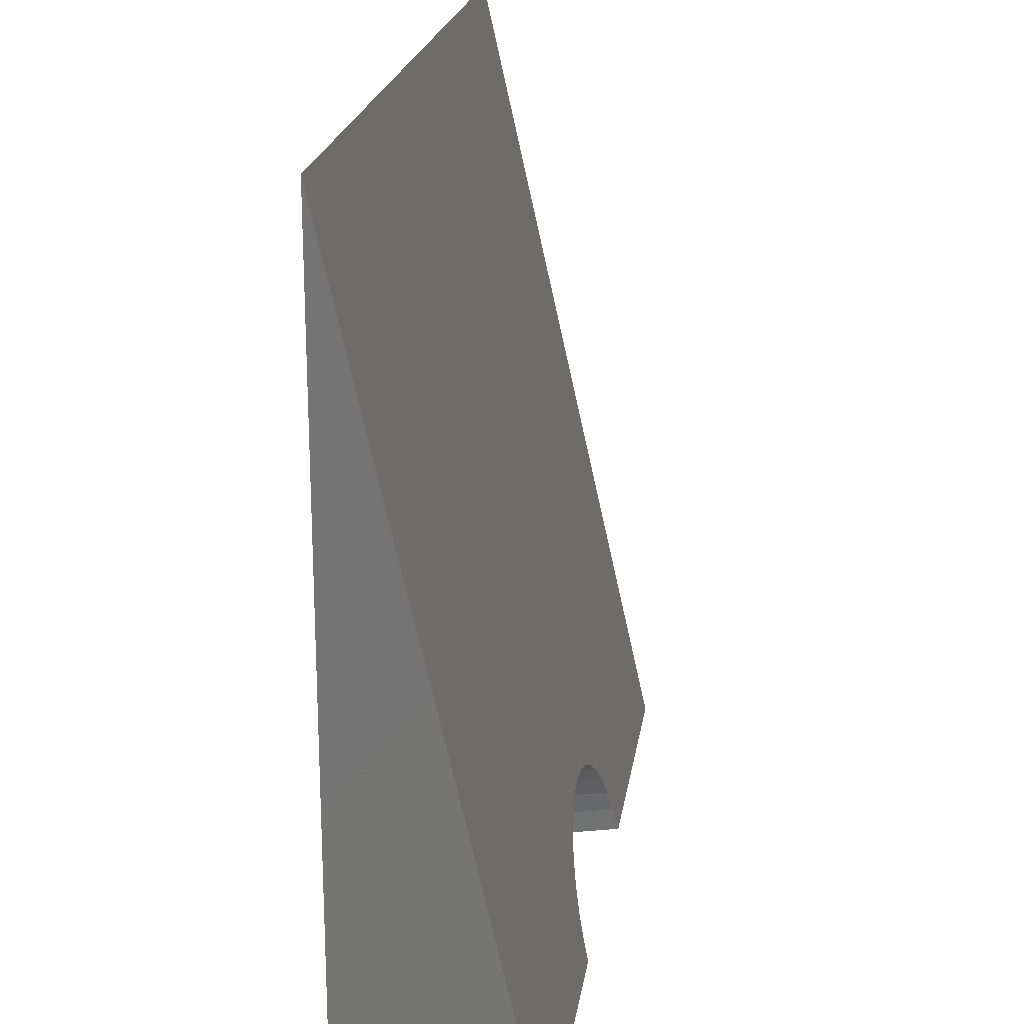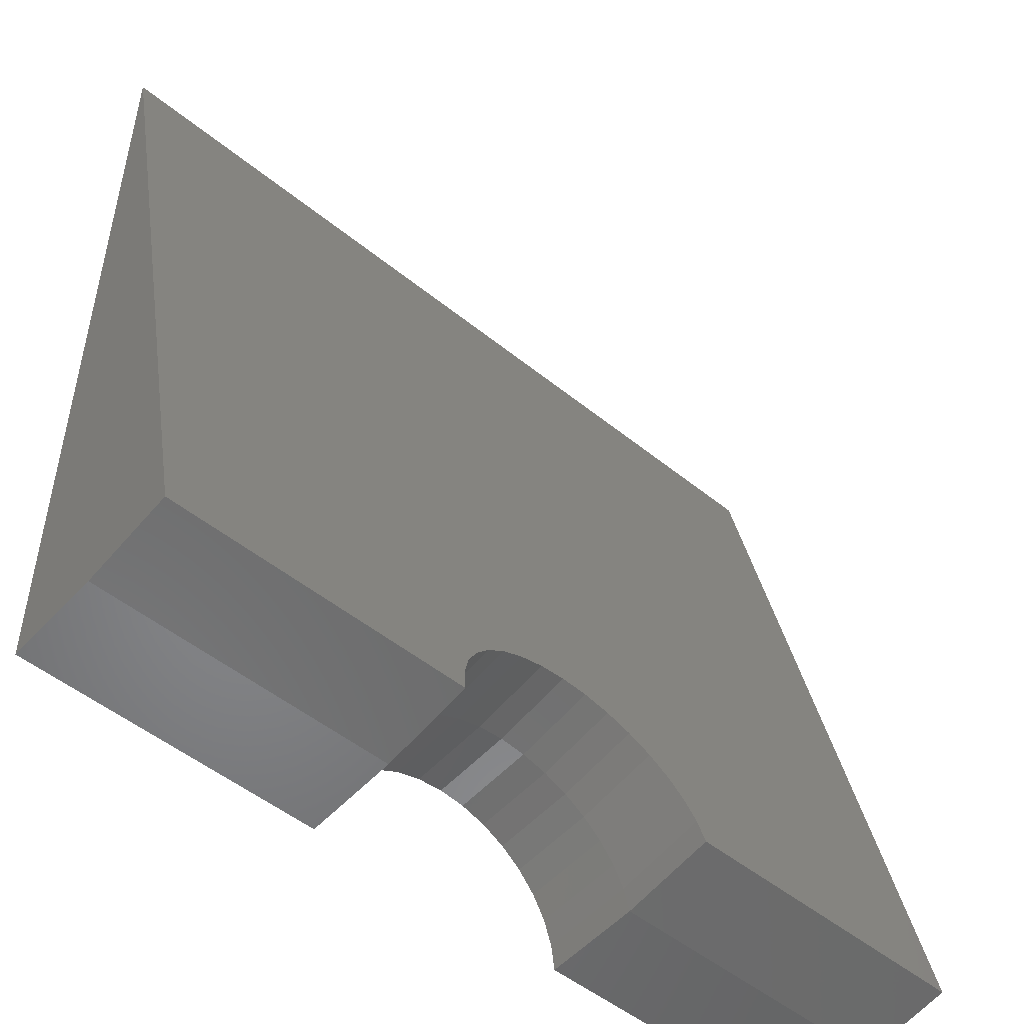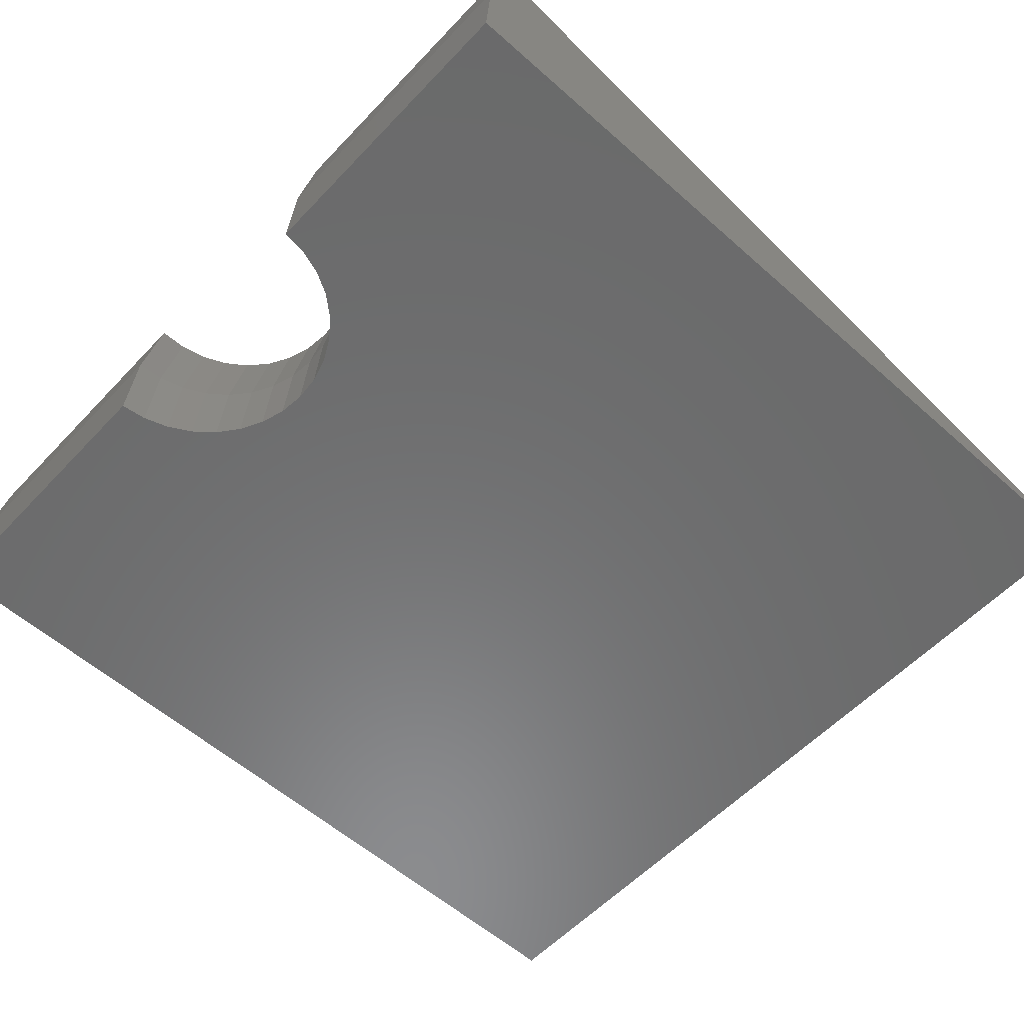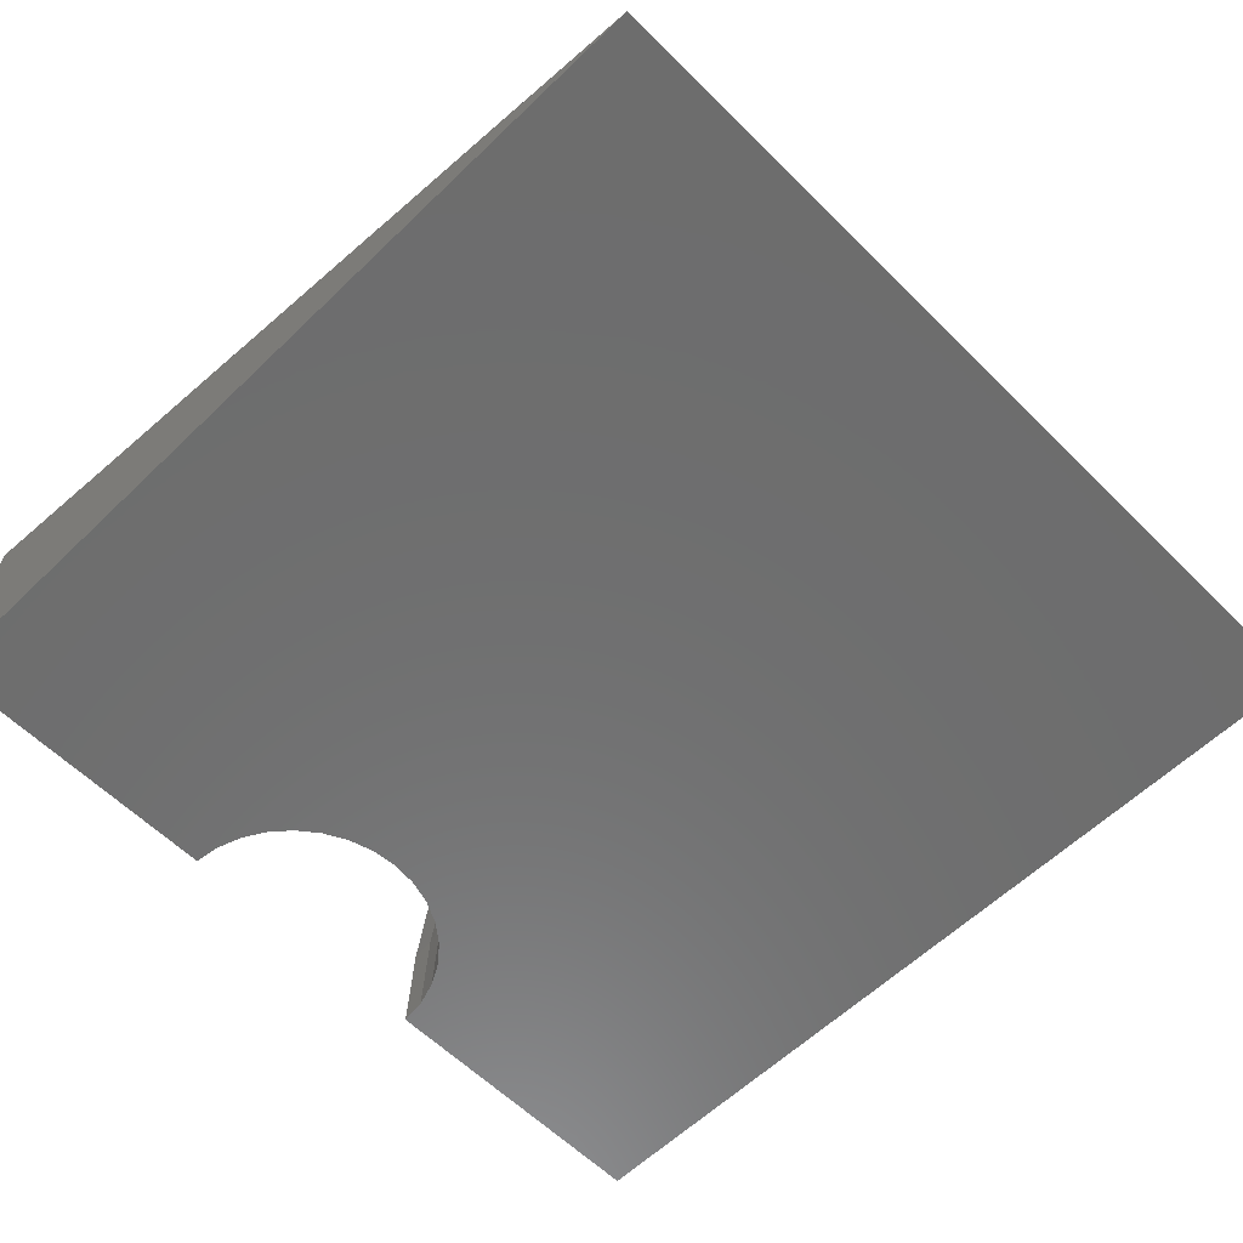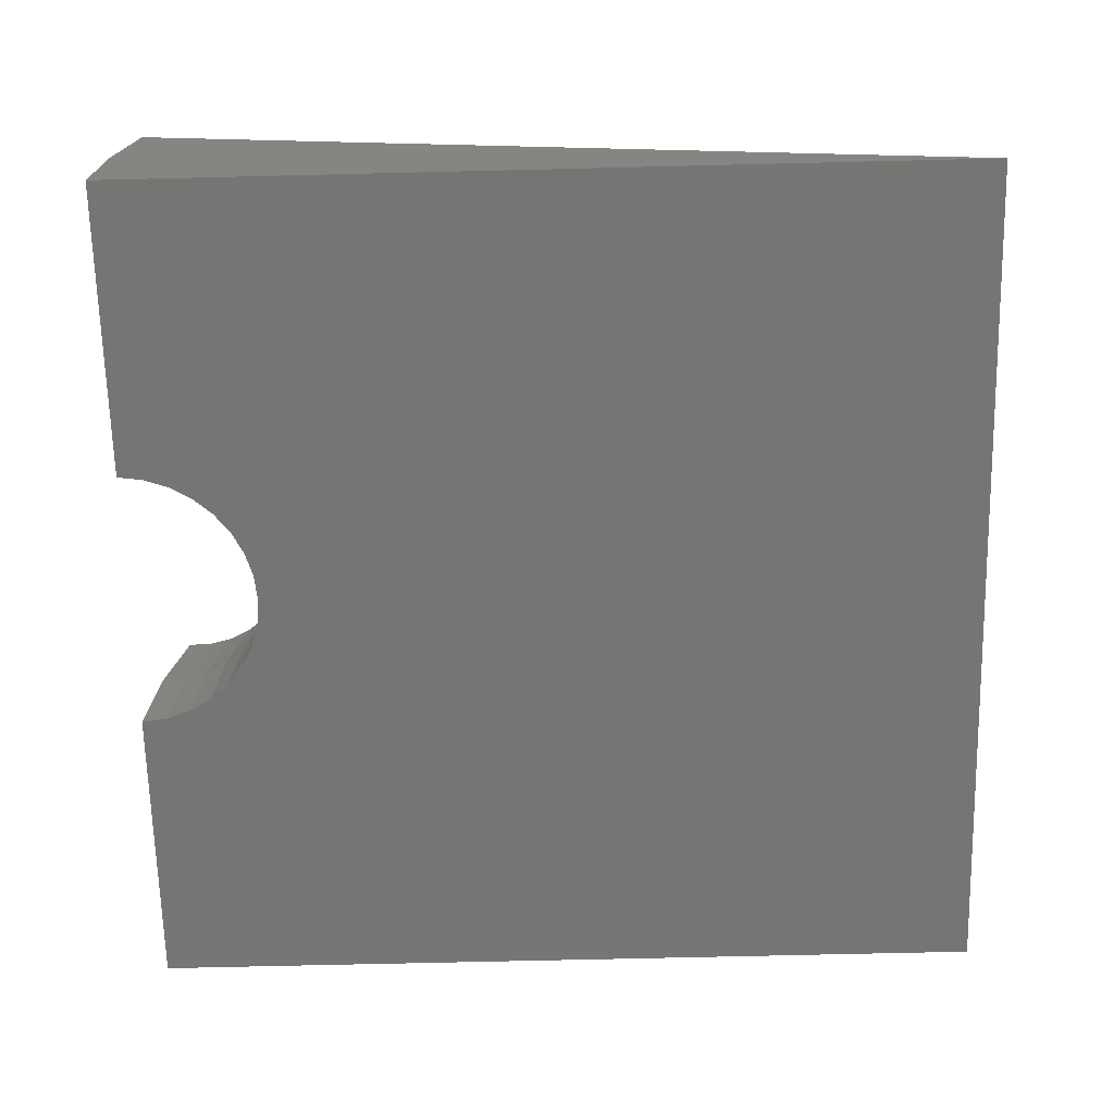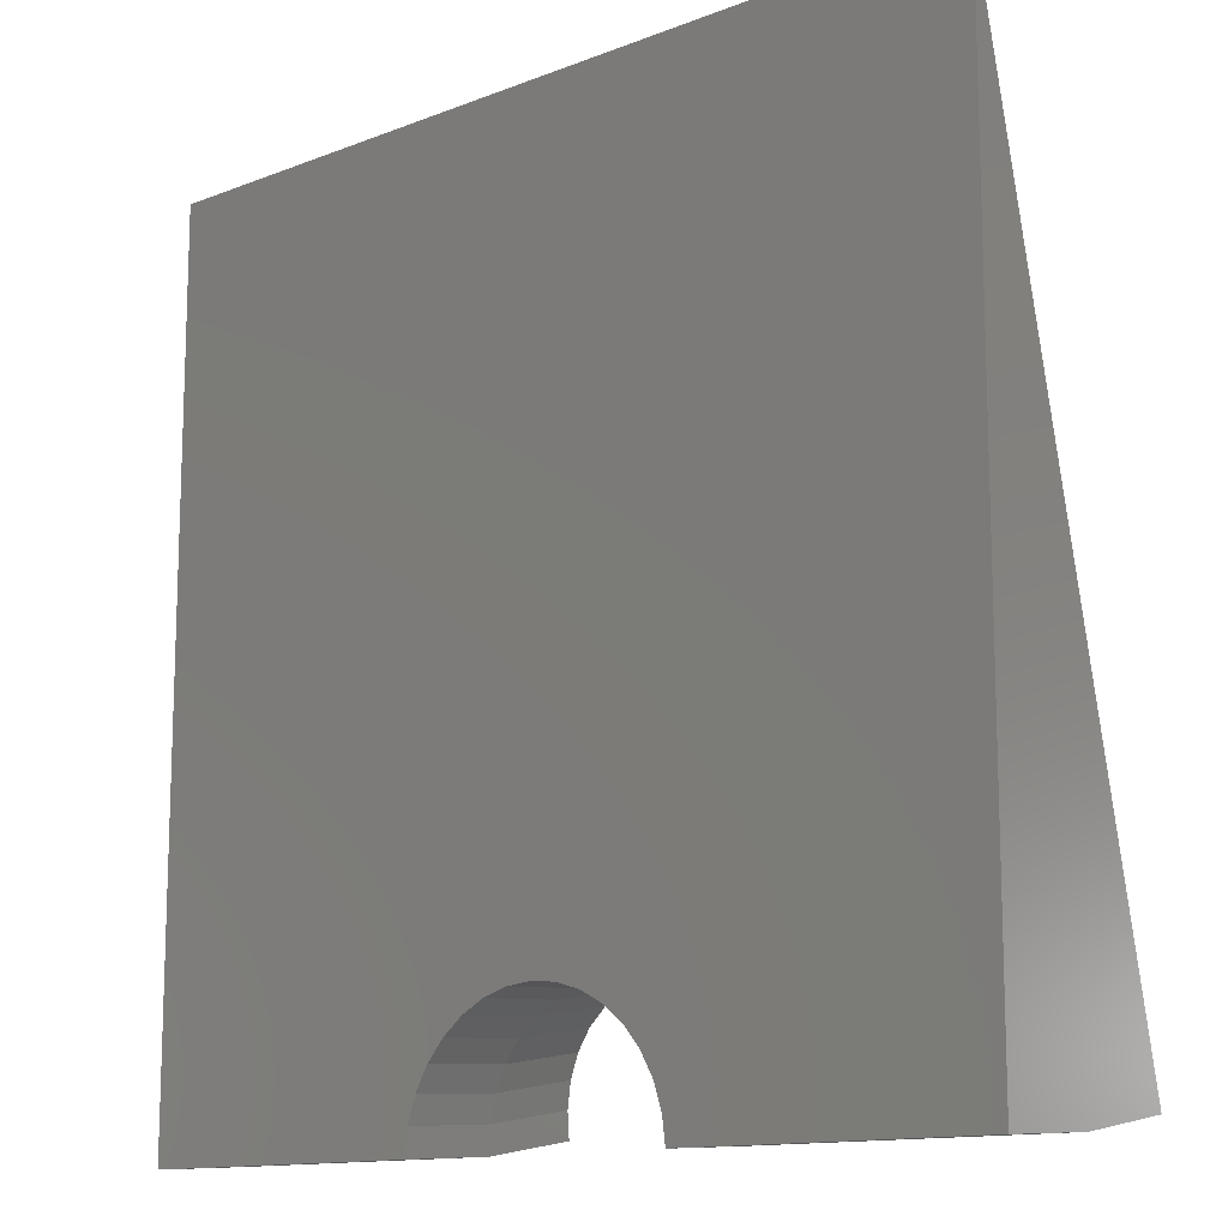
<metadata>
{"format":"stl","ext":"stl","renderer":"f3d","projection":"perspective","resolution":1024,"background":"white","views":[{"elev":21.3,"azim":-81.5,"up":"+Y"},{"elev":-50.1,"azim":-41.8,"up":"+Y"},{"elev":-57.2,"azim":47.3,"up":"+Z"},{"elev":-59.6,"azim":134.6,"up":"+Z"},{"elev":-67.6,"azim":91.4,"up":"+Z"},{"elev":-12.9,"azim":-138.2,"up":"+Y"}]}
</metadata>
<code>
# stl→obj: 59 verts, 114 faces
v 0.6262 0.6262 0
v 0.2802 0.1058 0.1173
v 0.298 0.1109 0.1162
v 0.3164 0.1126 0.1158
v 0.3348 0.1109 0.1162
v 0.3526 0.1058 0.1173
v 0.369 0.09747 0.1192
v 0.3835 0.08625 0.1217
v 0.6262 0.02183 0.1363
v 0.006661 0.02183 0.1363
v 0.2198 0.02183 0.1363
v 0.2223 0.03972 0.1322
v 0.2282 0.05683 0.1284
v 0.2373 0.07253 0.1248
v 0.2493 0.08625 0.1217
v 0.006661 0.6262 0
v 0.2638 0.09747 0.1192
v 0.3955 0.07253 0.1248
v 0.4046 0.05683 0.1284
v 0.4105 0.03972 0.1322
v 0.413 0.02183 0.1363
v 0.6262 0.006661 0
v 0.3835 0.07269 -6.778e-17
v 0.369 0.0842 -6.637e-17
v 0.3526 0.09274 -6.532e-17
v 0.3348 0.09798 -6.468e-17
v 0.3164 0.09976 -6.446e-17
v 0.298 0.09798 -6.468e-17
v 0.2802 0.09274 -6.532e-17
v 0.006661 0.006661 0
v 0.2493 0.07269 -6.778e-17
v 0.2373 0.05864 -6.95e-17
v 0.2282 0.04254 -7.147e-17
v 0.2223 0.025 -7.362e-17
v 0.2198 0.006661 0
v 0.2638 0.0842 -6.637e-17
v 0.413 0.006661 -7.586e-17
v 0.4105 0.025 -7.362e-17
v 0.4046 0.04254 -7.147e-17
v 0.3955 0.05864 -6.95e-17
v 0.006661 0.01047 0.06855
v 0.6262 0.01047 0.06855
v 0.413 0.01047 0.06855
v 0.3348 0.1012 0.05844
v 0.3526 0.09601 0.05902
v 0.369 0.08753 0.05997
v 0.3835 0.07609 0.06124
v 0.3955 0.06212 0.0628
v 0.4046 0.04613 0.06458
v 0.4105 0.02869 0.06652
v 0.3164 0.103 0.05825
v 0.298 0.1012 0.05844
v 0.2802 0.09601 0.05902
v 0.2638 0.08753 0.05997
v 0.2493 0.07609 0.06124
v 0.2373 0.06212 0.0628
v 0.2282 0.04613 0.06458
v 0.2223 0.02869 0.06652
v 0.2198 0.01047 0.06855
f 1 2 3
f 1 3 4
f 1 4 5
f 1 5 6
f 1 6 7
f 1 7 8
f 1 8 9
f 10 11 12
f 10 12 13
f 10 13 14
f 10 14 15
f 16 10 15
f 16 15 17
f 16 17 2
f 16 2 1
f 9 8 18
f 9 18 19
f 9 19 20
f 9 20 21
f 1 22 23
f 1 23 24
f 1 24 25
f 1 25 26
f 1 26 27
f 1 27 28
f 1 28 29
f 30 31 32
f 30 32 33
f 30 33 34
f 30 34 35
f 16 1 29
f 16 29 36
f 16 36 31
f 16 31 30
f 22 37 38
f 22 38 39
f 22 39 40
f 22 40 23
f 16 41 10
f 16 30 41
f 9 42 1
f 42 22 1
f 9 21 42
f 42 21 43
f 42 43 22
f 22 43 37
f 4 44 5
f 5 44 45
f 5 45 6
f 6 45 46
f 6 46 7
f 7 46 47
f 7 47 8
f 8 47 48
f 8 48 18
f 18 48 49
f 18 49 19
f 19 49 50
f 19 50 20
f 20 50 43
f 20 43 21
f 44 4 51
f 51 4 3
f 51 3 52
f 52 3 2
f 52 2 53
f 53 2 17
f 53 17 54
f 54 17 15
f 54 15 55
f 55 15 14
f 55 14 56
f 56 14 13
f 56 13 57
f 57 13 12
f 57 12 58
f 58 12 11
f 58 11 59
f 51 26 44
f 44 26 25
f 44 25 45
f 45 25 24
f 45 24 46
f 46 24 23
f 46 23 47
f 47 23 40
f 47 40 48
f 48 40 39
f 48 39 49
f 49 39 38
f 49 38 50
f 50 38 37
f 50 37 43
f 26 51 27
f 27 51 52
f 27 52 28
f 28 52 53
f 28 53 29
f 29 53 54
f 29 54 36
f 36 54 55
f 36 55 31
f 31 55 56
f 31 56 32
f 32 56 57
f 32 57 33
f 33 57 58
f 33 58 34
f 34 58 59
f 34 59 35
f 11 10 59
f 59 10 41
f 59 41 35
f 35 41 30

</code>
